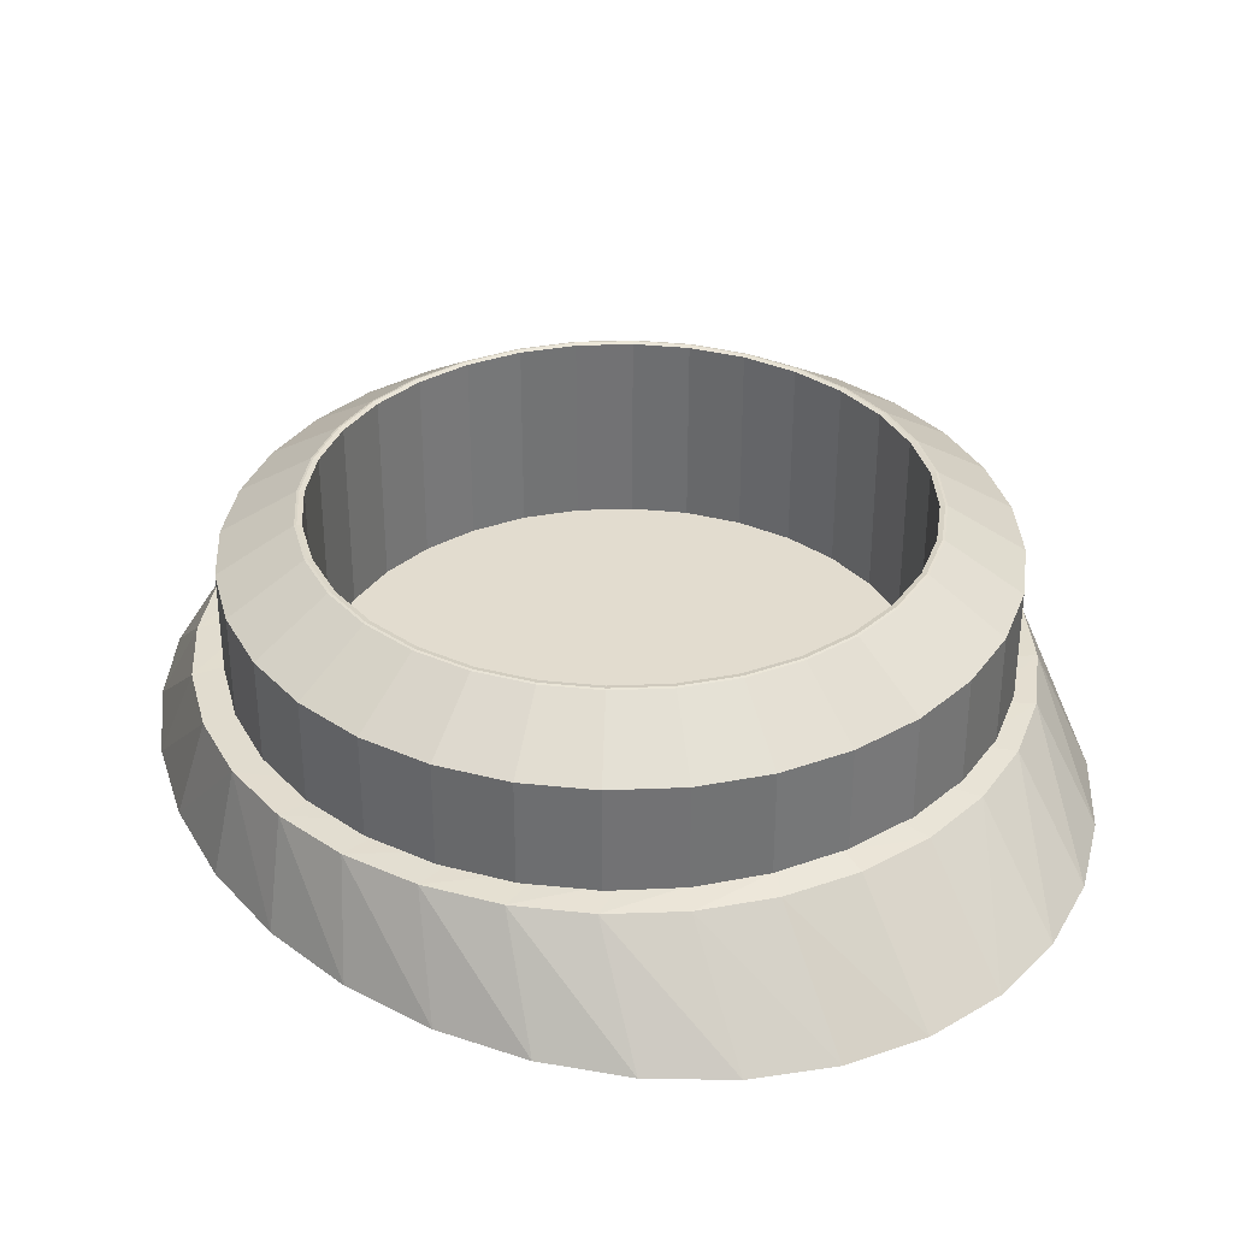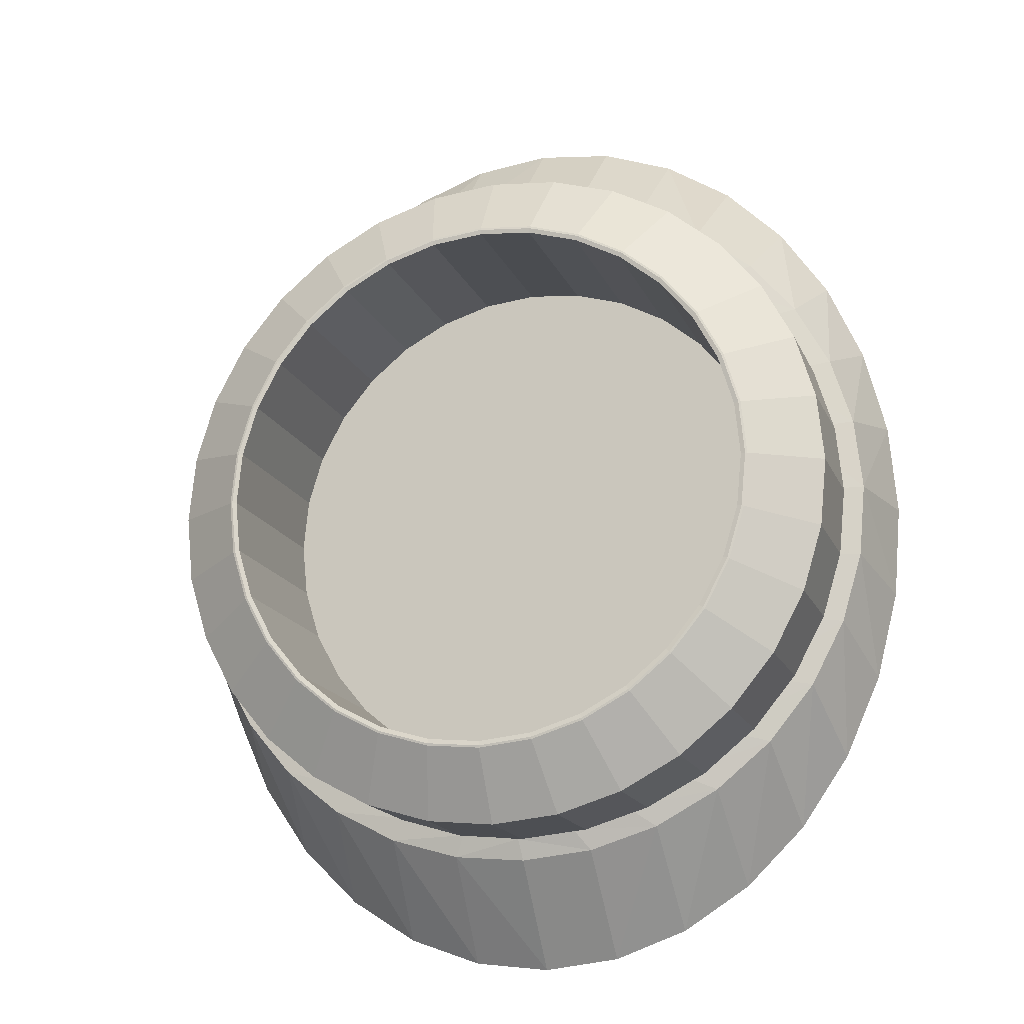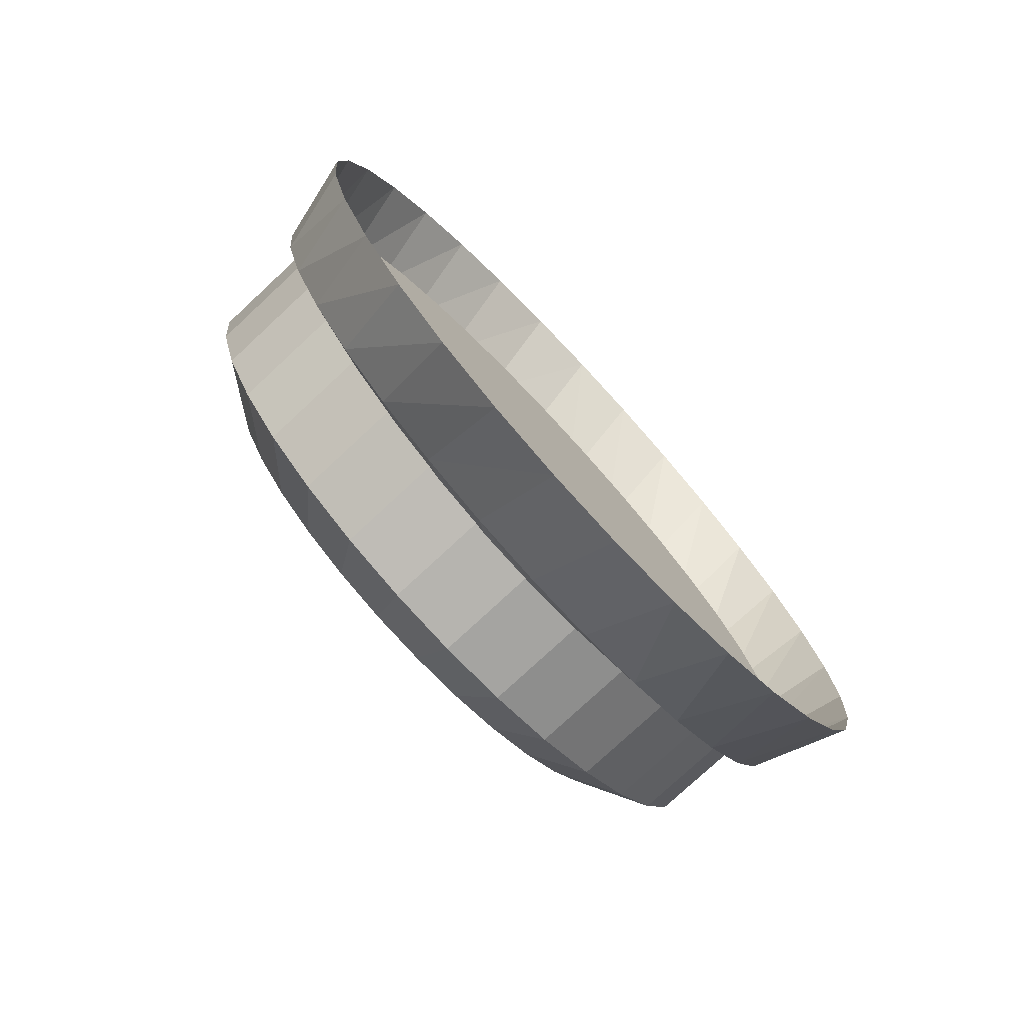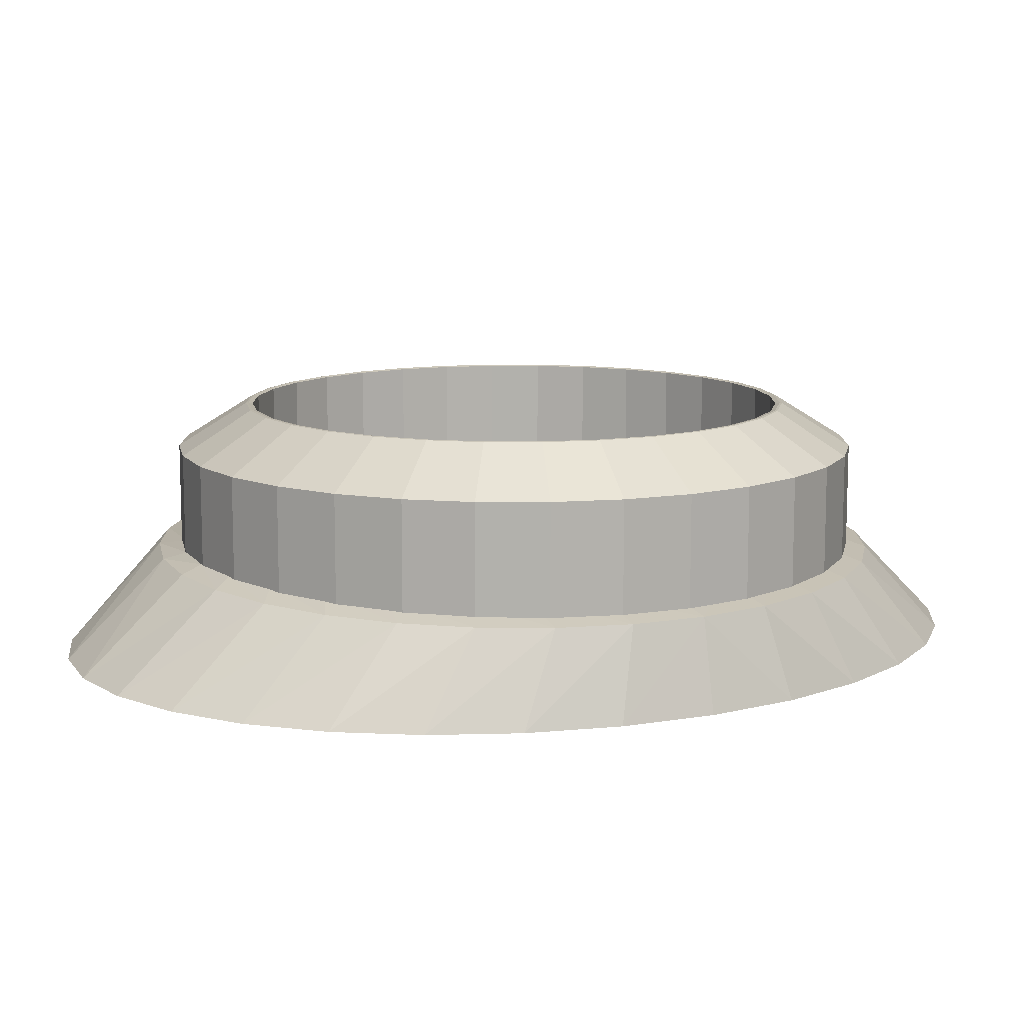
<metadata>
{"format":"obj","ext":"obj","renderer":"f3d","projection":"perspective","resolution":1024,"background":"white","views":[{"elev":34.6,"azim":148.7,"up":"+Y"},{"elev":-16.9,"azim":-162.2,"up":"+Z"},{"elev":-77.0,"azim":-47.0,"up":"+Z"},{"elev":11.1,"azim":-117.9,"up":"+Y"}]}
</metadata>
<code>
o Cylinder.001
v 0 0.2234 -1.146
v 0 0.8257 -0.9093
v 0.2235 0.2234 -1.124
v 0.1774 0.8257 -0.8919
v 0.4384 0.2234 -1.058
v 0.348 0.8257 -0.8401
v 0.6365 0.2234 -0.9525
v 0.5052 0.8257 -0.7561
v 0.8101 0.2234 -0.8101
v 0.643 0.8257 -0.643
v 0.9525 0.2234 -0.6365
v 0.7561 0.8257 -0.5052
v 1.058 0.2234 -0.4384
v 0.8401 0.8257 -0.348
v 1.124 0.2234 -0.2235
v 0.8919 0.8257 -0.1774
v 1.146 0.2234 -0
v 0.9093 0.8257 -0
v 1.124 0.2234 0.2235
v 0.8919 0.8257 0.1774
v 1.058 0.2234 0.4384
v 0.8401 0.8257 0.348
v 0.9525 0.2234 0.6365
v 0.7561 0.8257 0.5052
v 0.8101 0.2234 0.8101
v 0.643 0.8257 0.643
v 0.6365 0.2234 0.9525
v 0.5052 0.8257 0.7561
v 0.4384 0.2234 1.058
v 0.348 0.8257 0.8401
v 0.2235 0.2234 1.124
v 0.1774 0.8257 0.8919
v -0 0.2234 1.146
v -0 0.8257 0.9093
v -0.2235 0.2234 1.124
v -0.1774 0.8257 0.8919
v -0.4384 0.2234 1.058
v -0.348 0.8257 0.8401
v -0.6365 0.2234 0.9525
v -0.5052 0.8257 0.7561
v -0.8101 0.2234 0.8101
v -0.643 0.8257 0.643
v -0.9525 0.2234 0.6365
v -0.7561 0.8257 0.5052
v -1.058 0.2234 0.4384
v -0.8401 0.8257 0.348
v -1.124 0.2234 0.2235
v -0.8919 0.8257 0.1774
v -1.146 0.2234 -1e-06
v -0.9093 0.8257 -1e-06
v -1.124 0.2234 -0.2235
v -0.8919 0.8257 -0.1774
v -1.058 0.2234 -0.4384
v -0.8401 0.8257 -0.348
v -0.9525 0.2234 -0.6365
v -0.7561 0.8257 -0.5052
v -0.8101 0.2234 -0.8101
v -0.643 0.8257 -0.643
v -0.6365 0.2234 -0.9525
v -0.5052 0.8257 -0.7561
v -0.4384 0.2234 -1.058
v -0.348 0.8257 -0.8401
v -0.2235 0.2234 -1.124
v -0.1774 0.8257 -0.8919
v 0 0.6819 -1.146
v 0.2235 0.6819 -1.124
v 0.4384 0.6819 -1.058
v 0.6365 0.6819 -0.9525
v 0.8101 0.6819 -0.8101
v 0.9525 0.6819 -0.6365
v 1.058 0.6819 -0.4384
v 1.124 0.6819 -0.2235
v 1.146 0.6819 -0
v 1.124 0.6819 0.2235
v 1.058 0.6819 0.4384
v 0.9525 0.6819 0.6365
v 0.8101 0.6819 0.8101
v 0.6365 0.6819 0.9525
v 0.4384 0.6819 1.058
v 0.2235 0.6819 1.124
v -0 0.6819 1.146
v -0.2235 0.6819 1.124
v -0.4384 0.6819 1.058
v -0.6365 0.6819 0.9525
v -0.8101 0.6819 0.8101
v -0.9525 0.6819 0.6365
v -1.058 0.6819 0.4384
v -1.124 0.6819 0.2235
v -1.146 0.6819 -1e-06
v -1.124 0.6819 -0.2235
v -1.058 0.6819 -0.4384
v -0.9525 0.6819 -0.6365
v -0.8101 0.6819 -0.8101
v -0.6365 0.6819 -0.9525
v -0.4384 0.6819 -1.058
v -0.2235 0.6819 -1.124
v -0.5466 0.3573 0.9521
v -0.6587 0.3297 1.016
v -0.7089 0.02575 1.293
v -0.4838 0.02575 1.437
v -0.4458 0.3344 1.127
v -0.372 0.3573 1.058
v -0.1826 0.3573 1.123
v -0.2153 0.3392 1.194
v -0.2396 0.02575 1.525
v 0.01442 0.02575 1.555
v 0.02416 0.3439 1.216
v 0.01442 0.3573 1.145
v 0.2114 0.3573 1.123
v 0.2632 0.3484 1.19
v 0.2684 0.02575 1.525
v 0.5126 0.02575 1.437
v 0.4927 0.3524 1.119
v 0.4009 0.3573 1.058
v 0.5754 0.3573 0.9521
v 0.7038 0.356 1.005
v 0.7377 0.02575 1.293
v 0.935 0.02575 1.1
v 0.8884 0.3588 0.8525
v -0.976 0.3573 0.2234
v -1.186 0.3158 0.2469
v 0.7285 0.3573 0.8097
v 0.8541 0.3573 0.6362
v 1.039 0.3608 0.667
v -1.262 0.02575 0.3034
v 1.097 0.02575 0.864
v 1.217 0.02575 0.5951
v 1.151 0.3619 0.456
v 0.9474 0.3573 0.4382
v 1.005 0.3573 0.2234
v 1.219 0.3621 0.2274
v 1.291 0.02575 0.3034
v 1.316 0.02575 0
v 1.241 0.3614 -0.009941
v 1.024 0.3573 -0
v 1.005 0.3573 -0.2234
v 1.215 0.3597 -0.2469
v 1.291 0.02575 -0.3034
v 1.217 0.02575 -0.5951
v 1.144 0.3572 -0.4743
v 0.9474 0.3573 -0.4382
v 0.8541 0.3573 -0.6362
v 1.029 0.354 -0.6836
v 1.097 0.02575 -0.864
v 0.935 0.02575 -1.1
v 0.8746 0.3501 -0.8665
v 0.7285 0.3573 -0.8097
v 0.5754 0.3573 -0.9521
v 0.6876 0.3458 -1.016
v 0.7377 0.02575 -1.293
v 0.5126 0.02575 -1.437
v 0.4747 0.3411 -1.127
v 0.4009 0.3573 -1.058
v 0.2114 0.3573 -1.123
v 0.2441 0.3364 -1.194
v 0.2684 0.02575 -1.525
v 0.01442 0.02575 -1.555
v 0.004686 0.3316 -1.216
v 0.01442 0.3573 -1.145
v -0.1826 0.3573 -1.123
v -0.2344 0.3271 -1.19
v -0.2396 0.02575 -1.525
v -0.4838 0.02575 -1.437
v -0.4638 0.3231 -1.119
v -0.372 0.3573 -1.058
v -1.188 0.02575 0.5951
v -1.115 0.3183 0.4743
v -0.5466 0.3573 -0.9521
v -0.6749 0.3196 -1.005
v -0.7089 0.02575 -1.293
v -0.9185 0.3573 0.4382
v -0.8252 0.3573 0.6362
v -0.9062 0.02575 -1.1
v -0.9997 0.3215 0.6836
v -1.068 0.02575 0.864
v -0.8595 0.3167 -0.8525
v -0.6996 0.3573 -0.8097
v -0.8252 0.3573 -0.6362
v -1.011 0.3147 -0.667
v -1.068 0.02575 -0.864
v -1.188 0.02575 -0.5951
v -1.122 0.3136 -0.456
v -0.9185 0.3573 -0.4382
v -0.976 0.3573 -0.2234
v -1.19 0.3134 -0.2274
v -1.262 0.02575 -0.3034
v -1.287 0.02575 0
v -1.212 0.3142 0.009941
v -0.9954 0.3573 0
v -0.9062 0.02575 1.1
v -0.8458 0.3254 0.8665
v -0.6996 0.3573 0.8097
v 0 0.2183 -0.8944
v 0.1745 0.2183 -0.8772
v 0.3423 0.2183 -0.8263
v 0.4969 0.2183 -0.7437
v 0.6324 0.2183 -0.6324
v 0.7437 0.2183 -0.4969
v 0.8263 0.2183 -0.3423
v 0.8772 0.2183 -0.1745
v 0.8944 0.2183 -0
v 0.8772 0.2183 0.1745
v 0.8263 0.2183 0.3423
v 0.7437 0.2183 0.4969
v 0.6324 0.2183 0.6324
v 0.4969 0.2183 0.7437
v 0.3423 0.2183 0.8263
v 0.1745 0.2183 0.8772
v -0 0.2183 0.8944
v -0.1745 0.2183 0.8772
v -0.3423 0.2183 0.8263
v -0.4969 0.2183 0.7437
v -0.6324 0.2183 0.6324
v -0.7437 0.2183 0.4969
v -0.8263 0.2183 0.3423
v -0.8772 0.2183 0.1745
v -0.8944 0.2183 -1e-06
v -0.8772 0.2183 -0.1745
v -0.8263 0.2183 -0.3423
v -0.7437 0.2183 -0.4969
v -0.6324 0.2183 -0.6324
v -0.4969 0.2183 -0.7437
v -0.3423 0.2183 -0.8263
v -0.1745 0.2183 -0.8772
v 0 0.8243 -0.9166
v 0.1788 0.8243 -0.899
v 0.3508 0.8243 -0.8468
v 0.5092 0.8243 -0.7621
v 0.6481 0.8243 -0.6481
v 0.7621 0.8243 -0.5092
v 0.8468 0.8243 -0.3508
v 0.899 0.8243 -0.1788
v 0.9166 0.8243 -0
v 0.899 0.8243 0.1788
v 0.8468 0.8243 0.3508
v 0.7621 0.8243 0.5092
v 0.6481 0.8243 0.6481
v 0.5092 0.8243 0.7621
v 0.3508 0.8243 0.8468
v 0.1788 0.8243 0.899
v -0 0.8243 0.9166
v -0.1788 0.8243 0.899
v -0.3508 0.8243 0.8468
v -0.5092 0.8243 0.7621
v -0.6481 0.8243 0.6481
v -0.7621 0.8243 0.5092
v -0.8468 0.8243 0.3508
v -0.899 0.8243 0.1788
v -0.9166 0.8243 -1e-06
v -0.899 0.8243 -0.1788
v -0.8468 0.8243 -0.3508
v -0.7621 0.8243 -0.5092
v -0.6481 0.8243 -0.6481
v -0.5092 0.8243 -0.7621
v -0.3508 0.8243 -0.8468
v -0.1788 0.8243 -0.899
v -0.8772 0.8228 0.1745
v -0.8263 0.8228 0.3423
v 0.1745 0.8228 -0.8772
v 0 0.8228 -0.8944
v 0.6324 0.8228 0.6324
v 0.7437 0.8228 0.4969
v -0.1745 0.8228 -0.8772
v -0.7437 0.8228 0.4969
v -0.6324 0.8228 0.6324
v 0.8263 0.8228 0.3423
v 0.8772 0.8228 0.1745
v -0.3423 0.8228 -0.8263
v -0.4969 0.8228 -0.7437
v -0.4969 0.8228 0.7437
v -0.3423 0.8228 0.8263
v 0.8944 0.8228 -0
v 0.8772 0.8228 -0.1745
v -0.6324 0.8228 -0.6324
v -0.7437 0.8228 -0.4969
v -0.1745 0.8228 0.8772
v -0 0.8228 0.8944
v 0.8263 0.8228 -0.3423
v 0.7437 0.8228 -0.4969
v -0.8263 0.8228 -0.3423
v -0.8772 0.8228 -0.1745
v 0.6324 0.8228 -0.6324
v 0.4969 0.8228 -0.7437
v 0.1745 0.8228 0.8772
v 0.3423 0.8228 0.8263
v -0.8944 0.8228 -1e-06
v 0.3423 0.8228 -0.8263
v 0.4969 0.8228 0.7437
f 225 2 226
f 226 4 227
f 227 6 228
f 228 8 229
f 229 10 230
f 230 12 231
f 231 14 232
f 232 16 233
f 233 18 234
f 234 20 235
f 235 22 236
f 236 24 237
f 237 26 238
f 238 28 239
f 239 30 240
f 240 32 241
f 241 34 242
f 242 36 243
f 243 38 40
f 244 40 245
f 245 42 246
f 246 44 247
f 247 46 248
f 248 48 249
f 249 50 250
f 250 52 251
f 251 54 252
f 252 56 253
f 253 58 254
f 254 60 255
f 256 64 225
f 255 62 256
f 1 3 63
f 1 65 3
f 3 66 5
f 5 67 7
f 7 68 9
f 9 69 11
f 11 70 13
f 13 71 15
f 15 72 17
f 17 73 19
f 19 74 21
f 21 75 23
f 23 76 25
f 25 77 27
f 27 78 29
f 29 79 31
f 31 80 33
f 33 81 35
f 35 82 37
f 37 83 39
f 39 84 41
f 41 85 43
f 43 86 45
f 45 87 47
f 47 88 49
f 49 89 51
f 51 90 53
f 53 91 55
f 55 92 57
f 57 93 59
f 59 94 61
f 63 96 1
f 61 95 63
f 257 258 216
f 166 167 121
f 167 171 121
f 175 174 167
f 174 172 167
f 191 192 174
f 190 191 174
f 99 98 191
f 98 97 191
f 100 101 98
f 101 102 98
f 105 104 101
f 104 103 101
f 107 108 104
f 106 107 104
f 111 110 106
f 110 109 108
f 112 113 111
f 113 114 109
f 116 115 114
f 117 116 112
f 119 122 115
f 118 119 117
f 126 124 118
f 124 123 122
f 127 128 126
f 128 129 123
f 132 131 127
f 131 130 129
f 133 134 132
f 134 135 130
f 138 137 134
f 137 136 134
f 140 141 137
f 139 140 137
f 144 143 140
f 143 142 140
f 145 146 143
f 146 147 143
f 150 149 146
f 149 148 146
f 152 153 149
f 151 152 149
f 156 155 152
f 155 154 152
f 157 158 155
f 158 159 155
f 161 160 159
f 162 161 157
f 163 164 162
f 164 165 160
f 169 168 165
f 170 169 163
f 173 176 170
f 121 120 188
f 125 121 188
f 176 177 168
f 180 179 173
f 179 178 177
f 182 183 178
f 181 182 180
f 186 185 181
f 185 184 183
f 188 189 184
f 187 188 186
f 194 193 195
f 259 260 194
f 261 262 205
f 260 263 193
f 264 265 214
f 266 267 203
f 268 269 223
f 270 271 212
f 272 273 201
f 274 275 221
f 276 277 210
f 278 279 199
f 280 281 219
f 282 283 197
f 284 285 208
f 286 257 217
f 287 259 195
f 288 261 206
f 258 264 215
f 262 266 204
f 263 268 224
f 265 270 213
f 267 272 202
f 269 274 222
f 271 276 211
f 273 278 200
f 275 280 220
f 279 282 198
f 277 284 209
f 281 286 218
f 283 287 196
f 285 288 207
f 65 225 66
f 66 226 67
f 67 227 68
f 68 228 69
f 69 229 70
f 70 230 71
f 71 231 72
f 72 232 73
f 73 233 74
f 74 234 75
f 75 235 76
f 76 236 77
f 77 237 78
f 78 238 79
f 79 239 80
f 80 240 81
f 81 241 82
f 82 242 83
f 83 243 84
f 84 244 85
f 85 245 86
f 86 246 87
f 87 247 248
f 88 248 89
f 89 249 90
f 90 250 91
f 91 251 92
f 92 252 253
f 93 253 94
f 94 254 255
f 96 256 65
f 95 255 96
f 26 24 261
f 24 22 262
f 22 20 266
f 20 18 267
f 18 16 272
f 16 14 273
f 14 12 278
f 12 10 279
f 10 8 282
f 8 6 283
f 6 4 287
f 4 2 259
f 2 64 260
f 64 62 263
f 62 60 268
f 60 58 269
f 58 56 274
f 56 54 275
f 54 52 280
f 52 50 281
f 50 48 286
f 48 46 257
f 46 44 258
f 44 42 264
f 42 40 265
f 40 38 270
f 38 36 271
f 36 34 276
f 34 32 277
f 32 30 284
f 30 28 285
f 28 26 288
f 2 4 226
f 4 6 227
f 6 8 228
f 8 10 229
f 10 12 230
f 12 14 231
f 14 16 232
f 16 18 233
f 18 20 234
f 20 22 235
f 22 24 236
f 24 26 237
f 26 28 238
f 28 30 239
f 30 32 240
f 32 34 241
f 34 36 242
f 36 38 243
f 244 243 40
f 40 42 245
f 42 44 246
f 44 46 247
f 46 48 248
f 48 50 249
f 50 52 250
f 52 54 251
f 54 56 252
f 56 58 253
f 58 60 254
f 60 62 255
f 64 2 225
f 62 64 256
f 3 5 63
f 5 7 63
f 7 9 63
f 9 11 63
f 11 13 63
f 13 15 63
f 15 17 63
f 17 19 63
f 19 21 63
f 21 23 63
f 23 25 63
f 63 59 61
f 63 25 59
f 47 43 45
f 47 41 43
f 27 29 31
f 25 27 31
f 59 25 31
f 57 59 31
f 57 31 33
f 55 57 33
f 53 55 33
f 53 33 35
f 47 39 41
f 51 53 35
f 49 51 35
f 47 49 39
f 49 35 37
f 39 49 37
f 65 66 3
f 66 67 5
f 67 68 7
f 68 69 9
f 69 70 11
f 70 71 13
f 71 72 15
f 72 73 17
f 73 74 19
f 74 75 21
f 75 76 23
f 76 77 25
f 77 78 27
f 78 79 29
f 79 80 31
f 80 81 33
f 81 82 35
f 82 83 37
f 83 84 39
f 84 85 41
f 85 86 43
f 86 87 45
f 87 88 47
f 88 89 49
f 89 90 51
f 90 91 53
f 91 92 55
f 92 93 57
f 93 94 59
f 94 95 61
f 96 65 1
f 95 96 63
f 258 215 216
f 125 166 121
f 171 120 121
f 166 175 167
f 172 171 167
f 192 172 174
f 175 190 174
f 190 99 191
f 97 192 191
f 99 100 98
f 102 97 98
f 100 105 101
f 103 102 101
f 108 103 104
f 105 106 104
f 110 107 106
f 107 110 108
f 113 110 111
f 110 113 109
f 113 116 114
f 116 113 112
f 116 119 115
f 119 116 117
f 124 119 118
f 119 124 122
f 128 124 126
f 124 128 123
f 131 128 127
f 128 131 129
f 134 131 132
f 131 134 130
f 133 138 134
f 136 135 134
f 141 136 137
f 138 139 137
f 139 144 140
f 142 141 140
f 144 145 143
f 147 142 143
f 145 150 146
f 148 147 146
f 153 148 149
f 150 151 149
f 151 156 152
f 154 153 152
f 156 157 155
f 159 154 155
f 158 161 159
f 161 158 157
f 164 161 162
f 161 164 160
f 164 169 165
f 169 164 163
f 176 169 170
f 120 189 188
f 187 125 188
f 169 176 168
f 179 176 173
f 176 179 177
f 179 182 178
f 182 179 180
f 185 182 181
f 182 185 183
f 185 188 184
f 188 185 186
f 193 224 195
f 224 223 195
f 223 222 195
f 222 221 195
f 221 220 195
f 220 219 195
f 219 218 195
f 218 217 195
f 217 216 195
f 216 215 195
f 215 214 195
f 214 213 212
f 195 214 212
f 195 212 211
f 196 195 211
f 197 196 198
f 196 211 198
f 211 210 198
f 210 209 198
f 209 208 198
f 208 207 198
f 207 206 198
f 206 205 198
f 205 204 198
f 204 203 198
f 203 202 198
f 202 201 198
f 201 200 199
f 198 201 199
f 260 193 194
f 262 204 205
f 263 224 193
f 265 213 214
f 267 202 203
f 269 222 223
f 271 211 212
f 273 200 201
f 275 220 221
f 277 209 210
f 279 198 199
f 281 218 219
f 283 196 197
f 285 207 208
f 257 216 217
f 259 194 195
f 261 205 206
f 264 214 215
f 266 203 204
f 268 223 224
f 270 212 213
f 272 201 202
f 274 221 222
f 276 210 211
f 278 199 200
f 280 219 220
f 282 197 198
f 284 208 209
f 286 217 218
f 287 195 196
f 288 206 207
f 225 226 66
f 226 227 67
f 227 228 68
f 228 229 69
f 229 230 70
f 230 231 71
f 231 232 72
f 232 233 73
f 233 234 74
f 234 235 75
f 235 236 76
f 236 237 77
f 237 238 78
f 238 239 79
f 239 240 80
f 240 241 81
f 241 242 82
f 242 243 83
f 243 244 84
f 244 245 85
f 245 246 86
f 246 247 87
f 88 87 248
f 248 249 89
f 249 250 90
f 250 251 91
f 251 252 92
f 93 92 253
f 253 254 94
f 95 94 255
f 256 225 65
f 255 256 96
f 24 262 261
f 22 266 262
f 20 267 266
f 18 272 267
f 16 273 272
f 14 278 273
f 12 279 278
f 10 282 279
f 8 283 282
f 6 287 283
f 4 259 287
f 2 260 259
f 64 263 260
f 62 268 263
f 60 269 268
f 58 274 269
f 56 275 274
f 54 280 275
f 52 281 280
f 50 286 281
f 48 257 286
f 46 258 257
f 44 264 258
f 42 265 264
f 40 270 265
f 38 271 270
f 36 276 271
f 34 277 276
f 32 284 277
f 30 285 284
f 28 288 285
f 26 261 288

</code>
